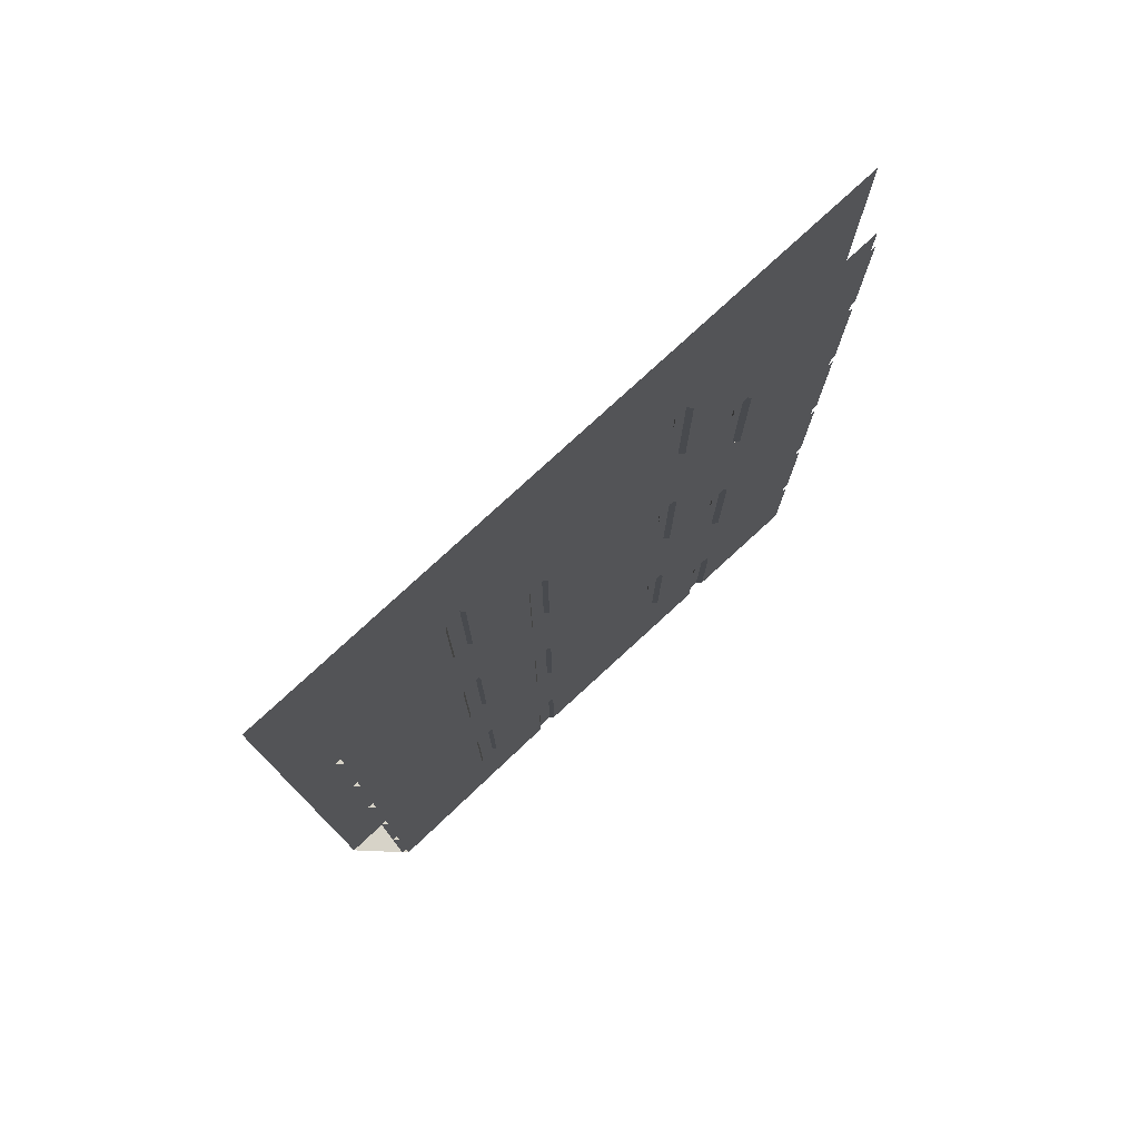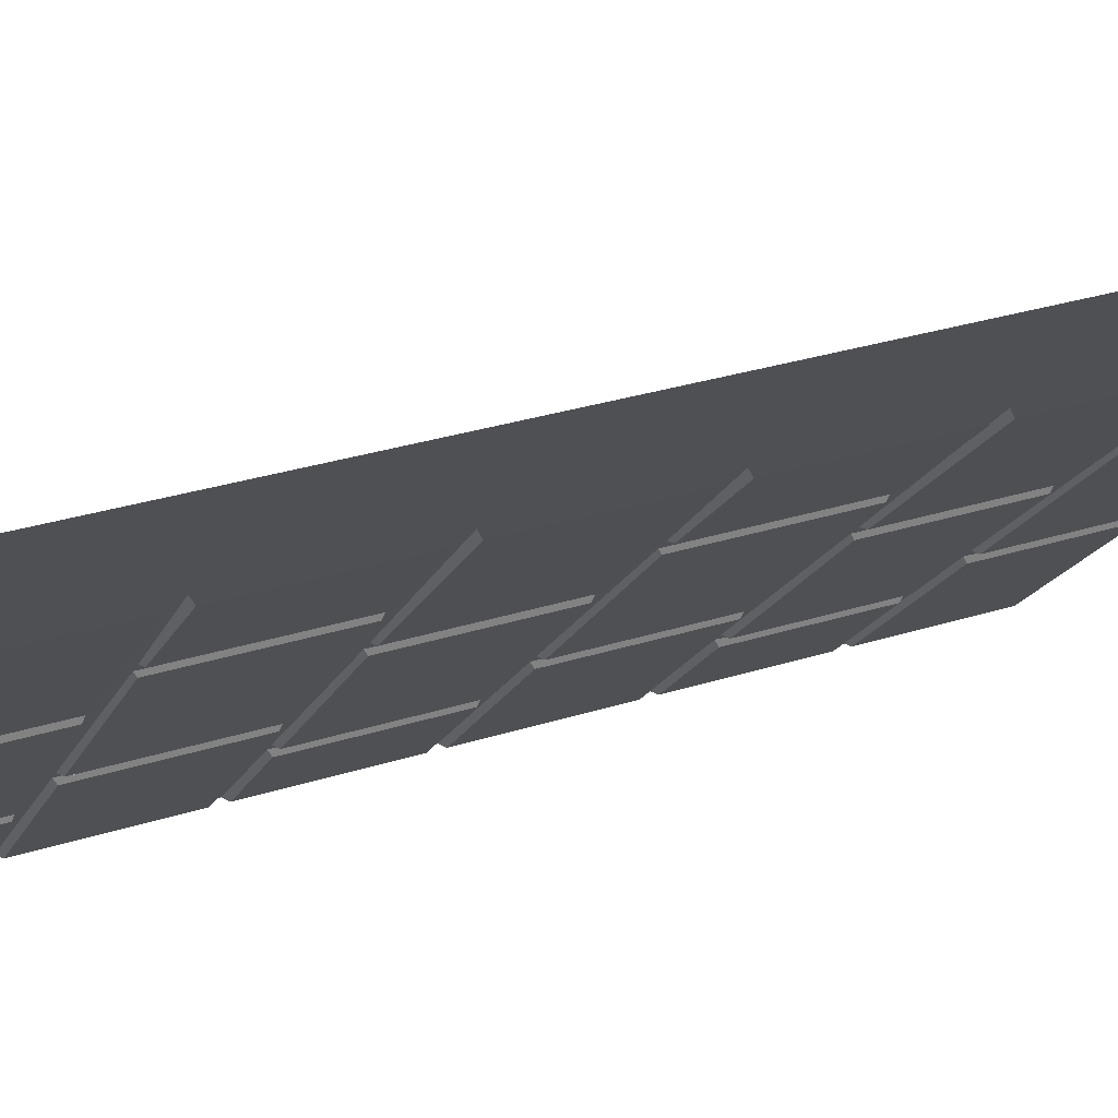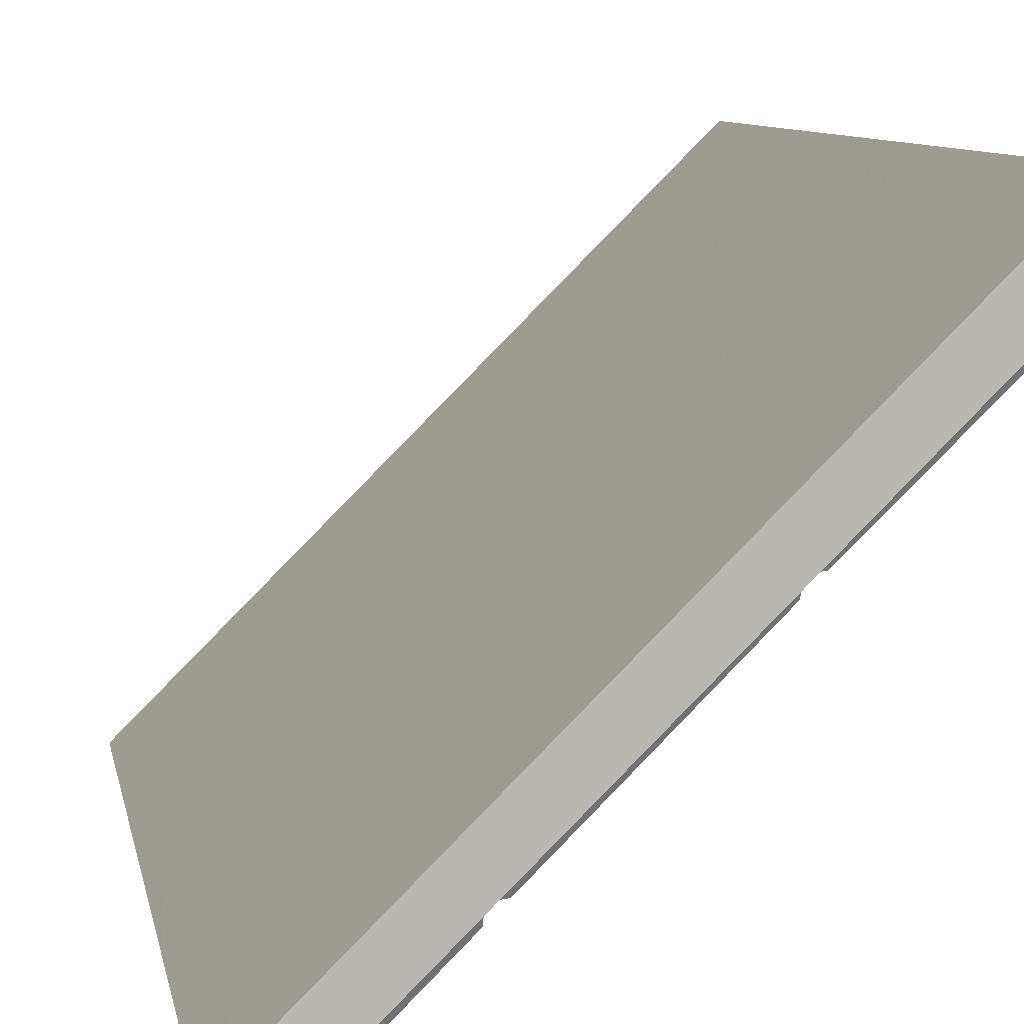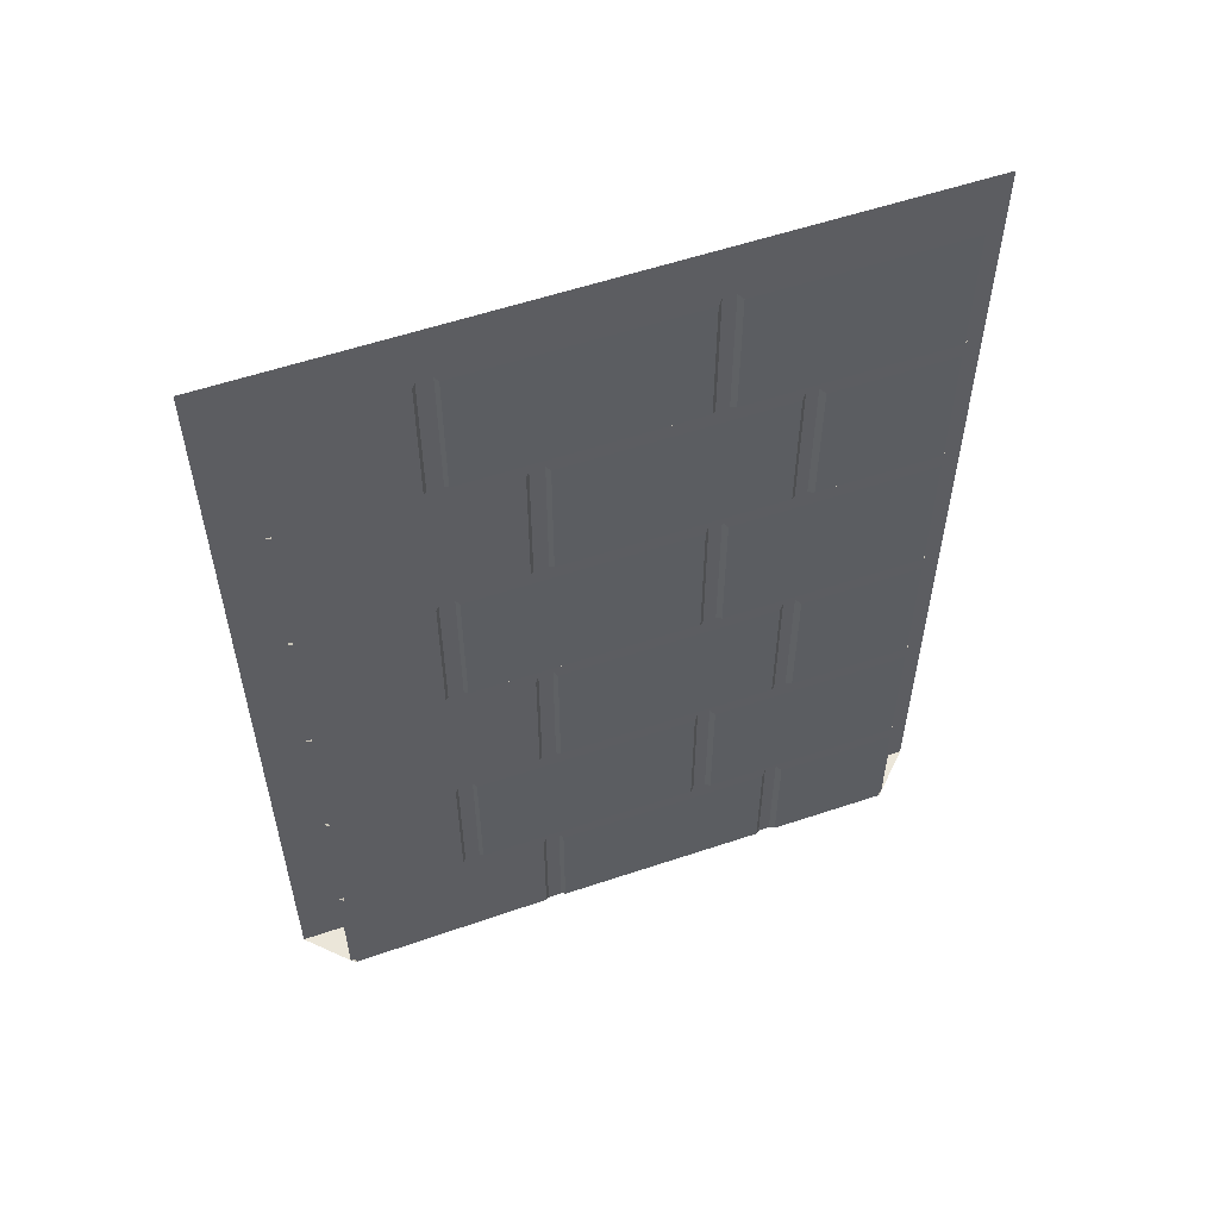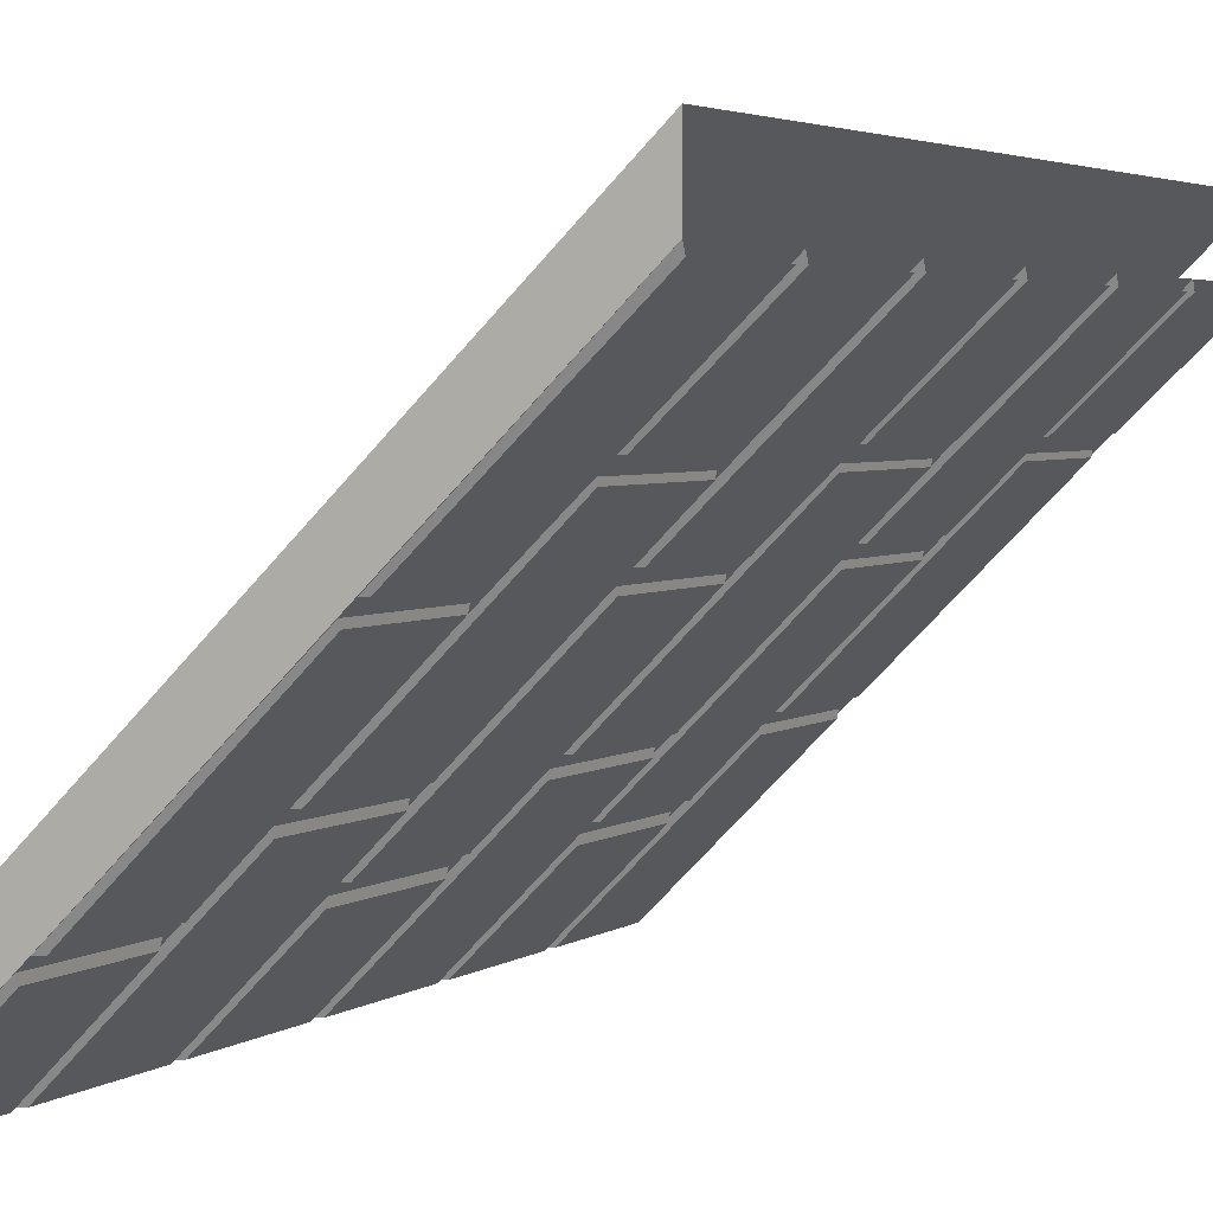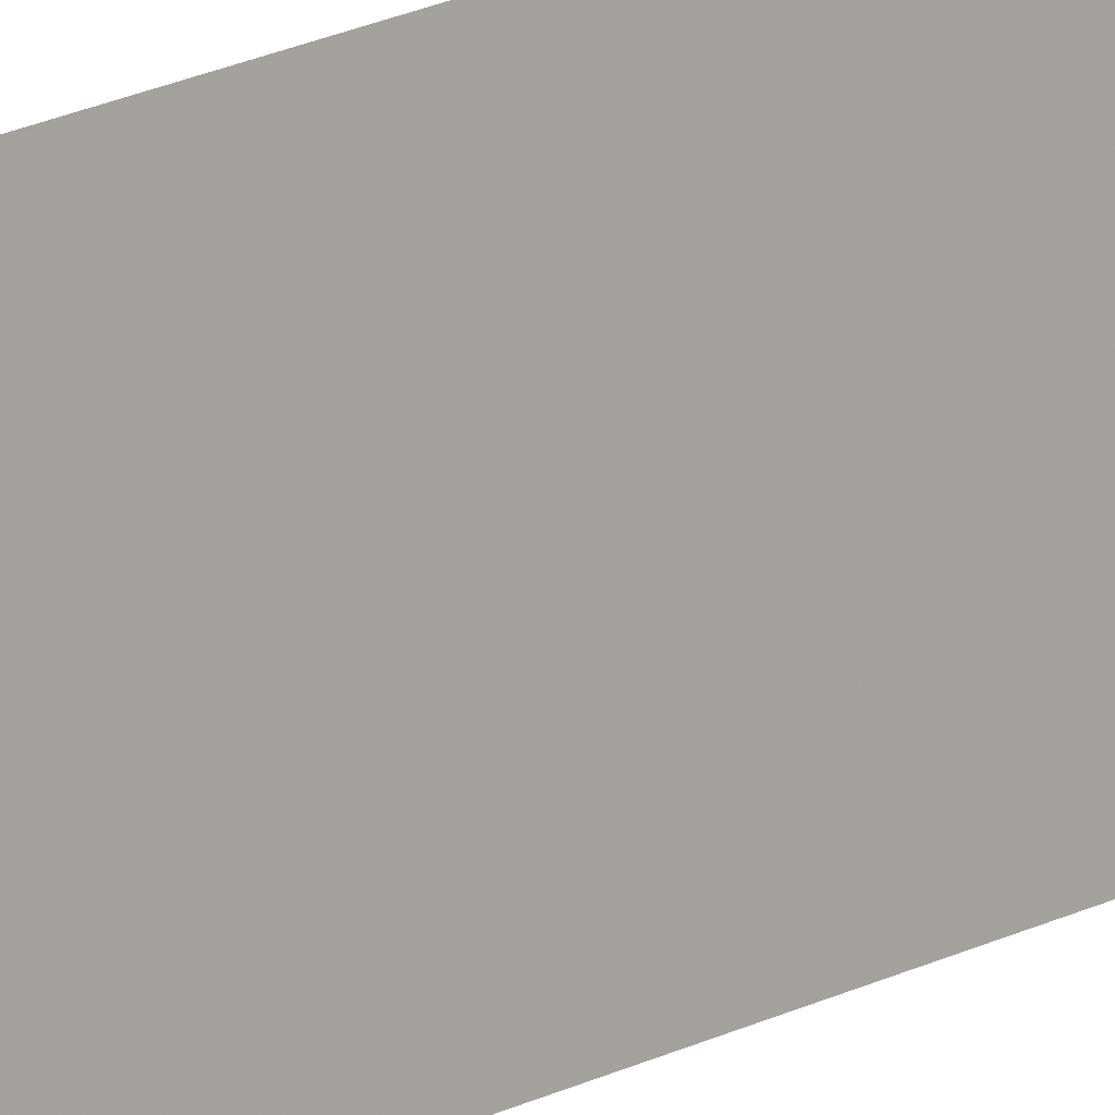
<metadata>
{"format":"obj","ext":"obj","renderer":"f3d","projection":"perspective","resolution":1024,"background":"white","views":[{"elev":77.2,"azim":92.4,"up":"+Y"},{"elev":30.2,"azim":65.2,"up":"+Z"},{"elev":8.2,"azim":-9.7,"up":"+Z"},{"elev":56.0,"azim":115.6,"up":"+Y"},{"elev":3.3,"azim":24.7,"up":"+Z"},{"elev":64.5,"azim":-109.7,"up":"+Z"}]}
</metadata>
<code>
v 0.5078 -1.875 0.3828
v -0.3828 -1.875 -0.5
v -0.3828 0 -0.5
v 0.5078 0 0.3828
v 0.5078 -1.258 0.3672
v 0.1953 -1.258 0.0625
v 0.1953 -0.9688 0.0625
v 0.5078 -0.9688 0.3672
v 0.5078 -1.266 0.3828
v 0.1797 -1.266 0.0625
v 0.1797 -0.9609 0.0625
v 0.1641 -1.258 0.03125
v -0.1562 -1.258 -0.2891
v -0.1562 -0.9688 -0.2891
v 0.1641 -0.9688 0.03125
v 0.1641 -0.9609 0.04688
v 0.1641 -1.266 0.04688
v -0.1719 -1.266 -0.2891
v -0.1719 -0.9609 -0.2891
v -0.1875 -1.258 -0.3203
v -0.3672 -1.258 -0.5
v -0.3672 -0.9688 -0.5
v -0.1875 -0.9688 -0.3203
v -0.1875 -0.9609 -0.3047
v -0.1875 -1.266 -0.3047
v -0.3828 -1.266 -0.5
v 0.3203 -1.289 0.1875
v 0.5078 -1.289 0.3672
v 0.5078 -1.578 0.3672
v 0.3203 -1.578 0.1875
v 0.3047 -1.586 0.1875
v 0.3047 -1.281 0.1875
v 0.5078 -1.586 0.3828
v -0.3672 -1.289 -0.5
v -0.07031 -1.289 -0.2031
v -0.07031 -1.578 -0.2031
v -0.3672 -1.578 -0.5
v -0.3828 -1.586 -0.5
v -0.07031 -1.586 -0.1875
v -0.07031 -1.281 -0.1875
v -0.03906 -1.289 -0.1719
v 0.2891 -1.289 0.1562
v 0.2891 -1.578 0.1562
v -0.03906 -1.578 -0.1719
v -0.05469 -1.586 -0.1719
v -0.05469 -1.281 -0.1719
v 0.2891 -1.281 0.1719
v 0.2891 -1.586 0.1719
v 0.3203 -0.6406 0.1875
v 0.5078 -0.6406 0.3672
v 0.5078 -0.9375 0.3672
v 0.3203 -0.9375 0.1875
v 0.3047 -0.9453 0.1875
v 0.3047 -0.6328 0.1875
v 0.5078 -0.9453 0.3828
v -0.3672 -0.6406 -0.5
v -0.07031 -0.6406 -0.2031
v -0.07031 -0.9375 -0.2031
v -0.3672 -0.9375 -0.5
v -0.3828 -0.9453 -0.5
v -0.07031 -0.9453 -0.1875
v -0.07031 -0.6328 -0.1875
v -0.03906 -0.6406 -0.1719
v 0.2891 -0.6406 0.1562
v 0.2891 -0.9375 0.1562
v -0.03906 -0.9375 -0.1719
v -0.05469 -0.9453 -0.1719
v -0.05469 -0.6328 -0.1719
v 0.2891 -0.6328 0.1719
v 0.2891 -0.9453 0.1719
v 0.5078 -0.6094 0.3672
v 0.1953 -0.6094 0.0625
v 0.1953 -0.3281 0.0625
v 0.5078 -0.3281 0.3672
v 0.5078 -0.6172 0.3828
v 0.1797 -0.6172 0.0625
v 0.1797 -0.3203 0.0625
v 0.1641 -0.6094 0.03125
v -0.1562 -0.6094 -0.2891
v -0.1562 -0.3281 -0.2891
v 0.1641 -0.3281 0.03125
v 0.1641 -0.3203 0.04688
v 0.1641 -0.6172 0.04688
v -0.1719 -0.6172 -0.2891
v -0.1719 -0.3203 -0.2891
v -0.1875 -0.6094 -0.3203
v -0.3672 -0.6094 -0.5
v -0.3672 -0.3281 -0.5
v -0.1875 -0.3281 -0.3203
v -0.1875 -0.3203 -0.3047
v -0.1875 -0.6172 -0.3047
v -0.3828 -0.6172 -0.5
v 0.3203 -0.02344 0.1875
v 0.5078 -0.02344 0.3672
v 0.5078 -0.2969 0.3672
v 0.3203 -0.2969 0.1875
v 0.3047 -0.3047 0.1875
v 0.3047 -0.01562 0.1875
v 0.5078 -0.3047 0.3828
v -0.3672 -0.02344 -0.5
v -0.07031 -0.02344 -0.2031
v -0.07031 -0.2969 -0.2031
v -0.3672 -0.2969 -0.5
v -0.3828 -0.3047 -0.5
v -0.07031 -0.3047 -0.1875
v -0.07031 -0.01562 -0.1875
v -0.03906 -0.02344 -0.1719
v 0.2891 -0.02344 0.1562
v 0.2891 -0.2969 0.1562
v -0.03906 -0.2969 -0.1719
v -0.05469 -0.3047 -0.1719
v -0.05469 -0.01562 -0.1719
v 0.2891 -0.01562 0.1719
v 0.2891 -0.3047 0.1719
v 0.5078 -1.867 0.3672
v 0.1953 -1.867 0.0625
v 0.1953 -1.609 0.0625
v 0.5078 -1.609 0.3672
v 0.1797 -1.875 0.0625
v 0.1797 -1.602 0.0625
v 0.1641 -1.867 0.03125
v -0.1562 -1.867 -0.2891
v -0.1562 -1.609 -0.2891
v 0.1641 -1.609 0.03125
v 0.1641 -1.602 0.04688
v 0.1641 -1.875 0.04688
v -0.1719 -1.875 -0.2891
v -0.1719 -1.602 -0.2891
v -0.1875 -1.867 -0.3203
v -0.3672 -1.867 -0.5
v -0.3672 -1.609 -0.5
v -0.1875 -1.609 -0.3203
v -0.1875 -1.602 -0.3047
v -0.1875 -1.875 -0.3047
v -0.5 -0.1719 -0.5
v 0.5078 -0.1719 0.5
v 0.5078 -0.125 0.5
v -0.5 -0.125 -0.5
v 0.5078 0 0.5
v -0.5 0 -0.5
v 0.5078 -1.875 0.5
v -0.5 -1.875 -0.5
f 1 2 3
f 1 3 4
f 5 6 7
f 5 7 8
f 6 5 9
f 6 9 10
f 6 10 7
f 7 10 11
f 20 21 22
f 20 22 23
f 20 23 24
f 20 24 25
f 20 25 21
f 21 25 26
f 49 50 51
f 49 51 52
f 49 52 53
f 49 53 54
f 53 52 51
f 53 51 55
f 56 57 58
f 56 58 59
f 59 58 60
f 60 58 61
f 61 58 62
f 62 58 57
f 63 64 65
f 63 65 66
f 63 66 67
f 63 67 68
f 65 64 69
f 65 69 70
f 65 70 67
f 65 67 66
f 141 142 2
f 141 2 1
f 12 13 14
f 12 14 15
f 12 15 16
f 12 16 17
f 12 17 13
f 13 17 18
f 13 18 14
f 14 18 19
f 93 94 95
f 93 95 96
f 93 96 97
f 93 97 98
f 97 96 95
f 97 95 99
f 100 101 102
f 100 102 103
f 103 102 104
f 104 102 105
f 105 102 106
f 106 102 101
f 115 116 117
f 115 117 118
f 116 115 1
f 116 1 119
f 116 119 117
f 117 119 120
f 129 130 131
f 129 131 132
f 129 132 133
f 129 133 134
f 129 134 130
f 130 134 2
f 27 28 29
f 27 29 30
f 27 30 31
f 27 31 32
f 31 30 29
f 31 29 33
f 34 35 36
f 34 36 37
f 37 36 38
f 38 36 39
f 39 36 40
f 40 36 35
f 78 79 80
f 78 80 81
f 78 81 82
f 78 82 83
f 78 83 79
f 79 83 84
f 79 84 80
f 80 84 85
f 121 122 123
f 121 123 124
f 121 124 125
f 121 125 126
f 121 126 122
f 122 126 127
f 122 127 123
f 123 127 128
f 41 42 43
f 41 43 44
f 41 44 45
f 41 45 46
f 43 42 47
f 43 47 48
f 43 48 45
f 43 45 44
f 71 72 73
f 71 73 74
f 72 71 75
f 72 75 76
f 72 76 73
f 73 76 77
f 86 87 88
f 86 88 89
f 86 89 90
f 86 90 91
f 86 91 87
f 87 91 92
f 107 108 109
f 107 109 110
f 107 110 111
f 107 111 112
f 109 108 113
f 109 113 114
f 109 114 111
f 109 111 110
f 135 136 137
f 135 137 138
f 138 137 139
f 138 139 140
f 142 141 136
f 142 136 135

</code>
